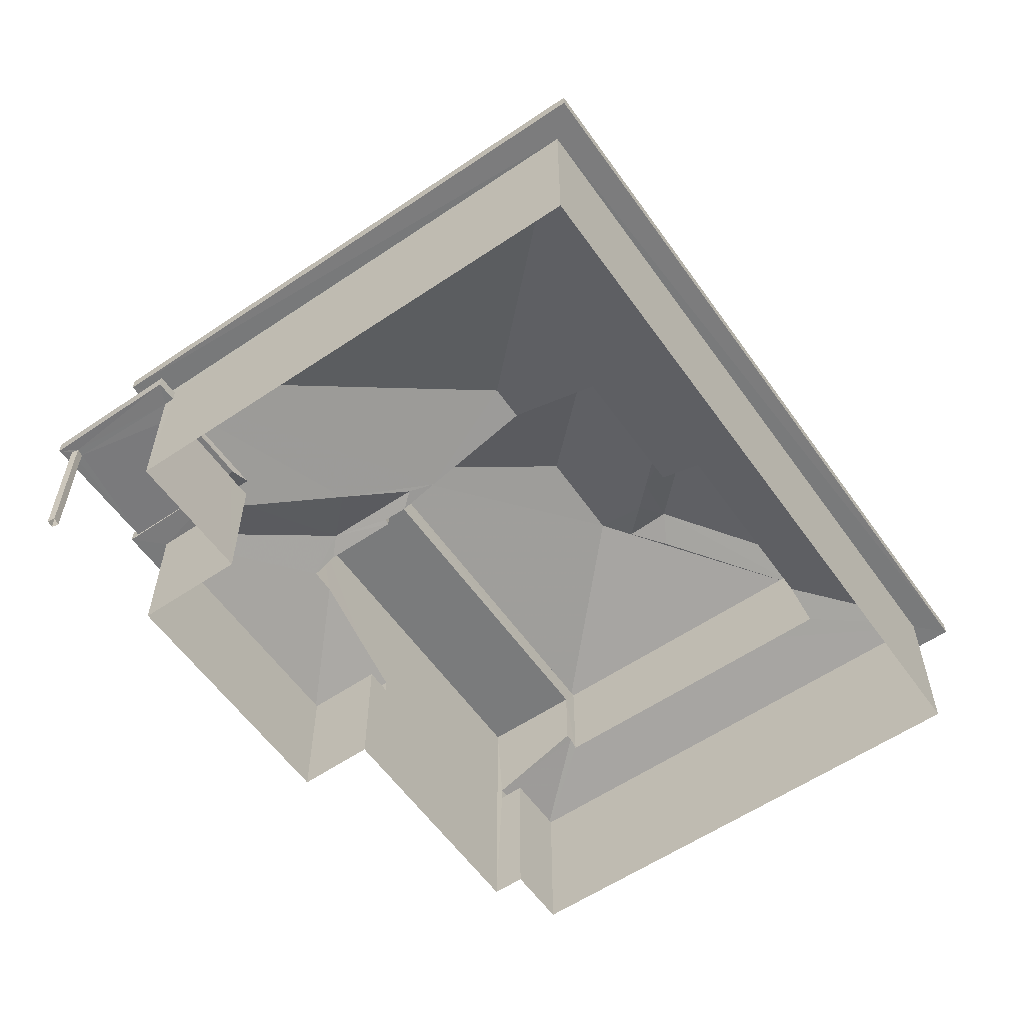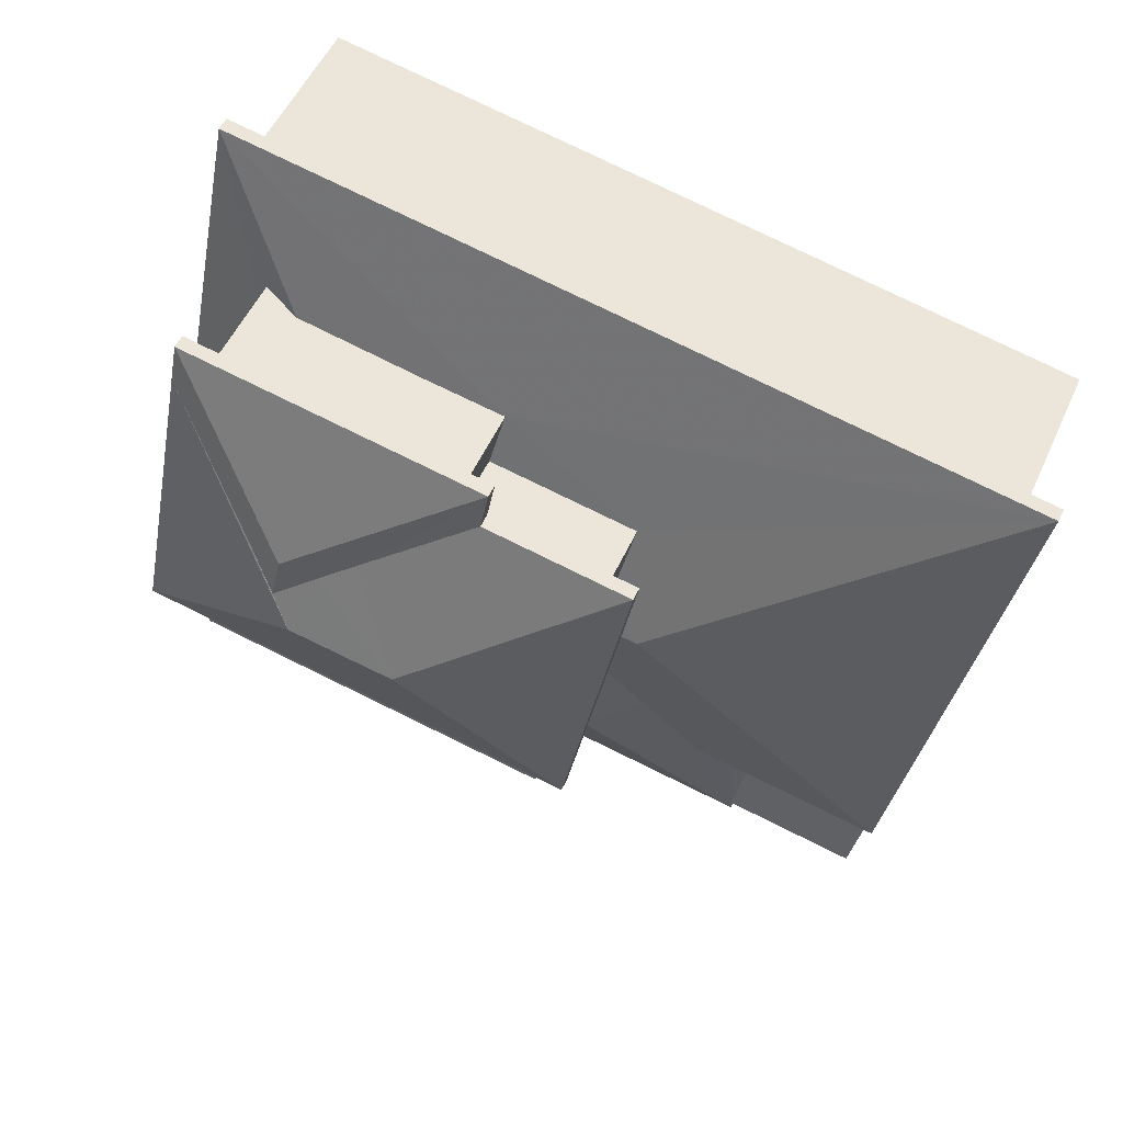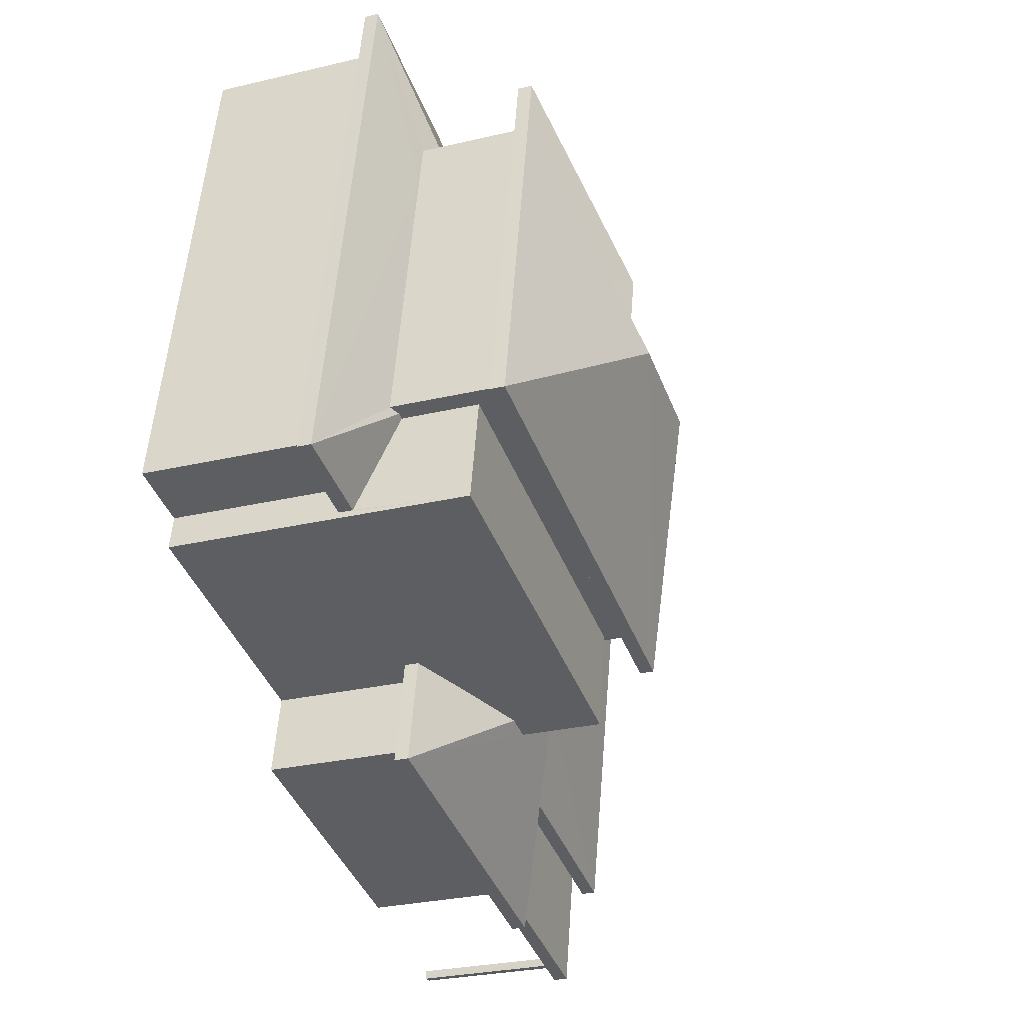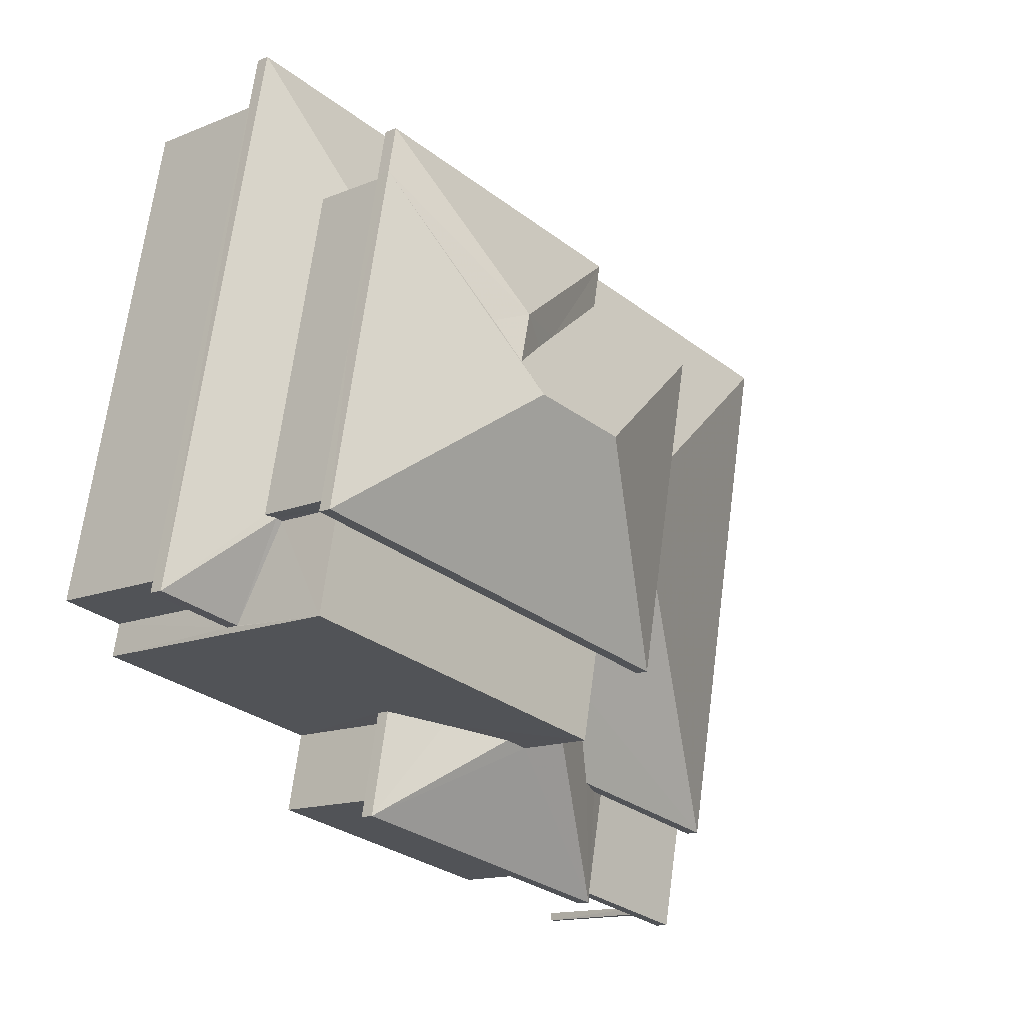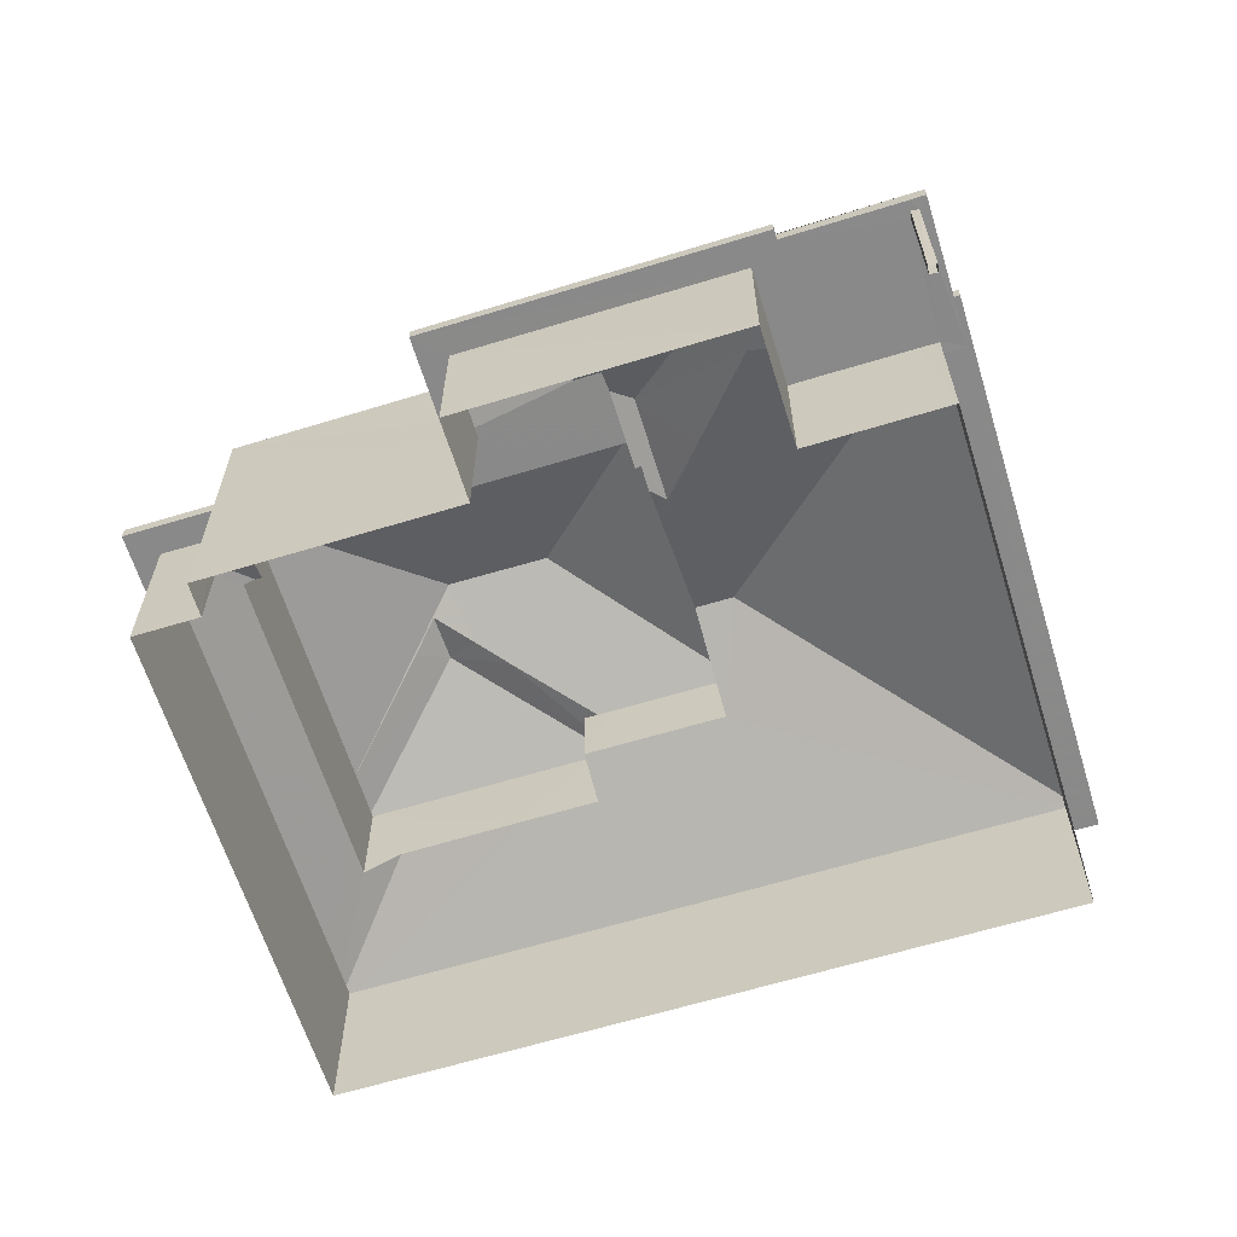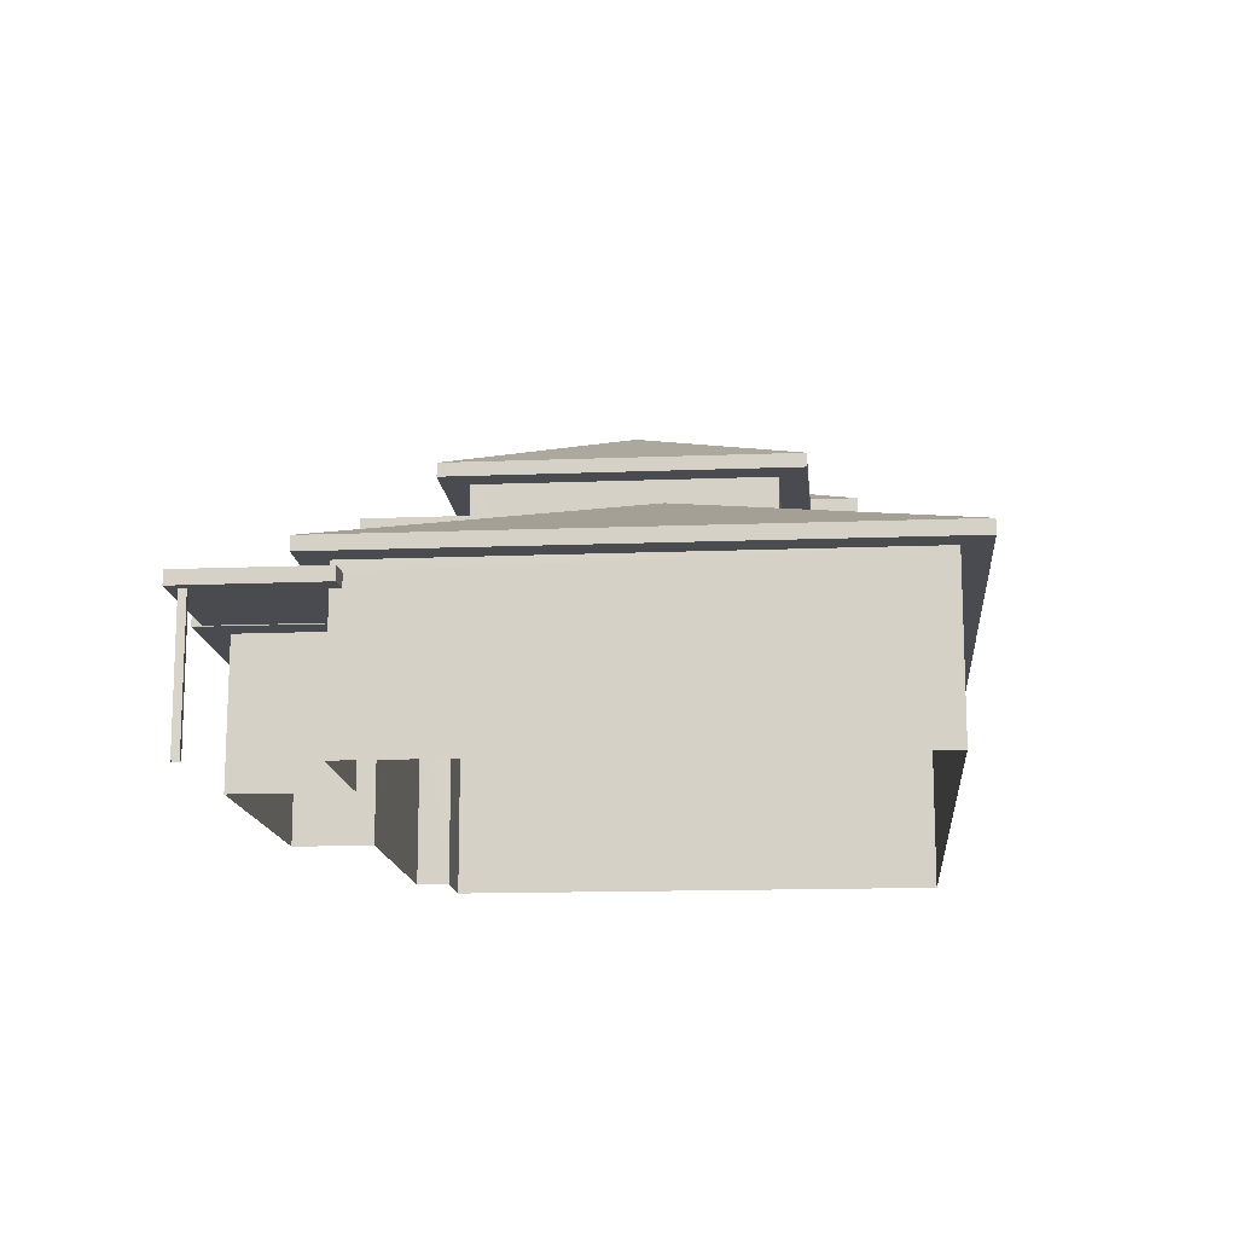
<metadata>
{"format":"obj","ext":"obj","renderer":"f3d","projection":"perspective","resolution":1024,"background":"white","views":[{"elev":-58.3,"azim":113.8,"up":"+Z"},{"elev":51.8,"azim":23.7,"up":"+Y"},{"elev":-27.9,"azim":-70.2,"up":"+Y"},{"elev":-14.0,"azim":-47.7,"up":"+Y"},{"elev":-63.2,"azim":6.0,"up":"+Z"},{"elev":-14.4,"azim":83.8,"up":"+Z"}]}
</metadata>
<code>
v -8.907e+04 -1.006e+05 1.972
v -8.907e+04 -1.006e+05 1.972
v -8.907e+04 -1.006e+05 1.972
v -8.907e+04 -1.006e+05 1.972
v -8.907e+04 -1.006e+05 1.972
v -8.907e+04 -1.006e+05 1.972
v -8.906e+04 -1.005e+05 1.97
v -8.908e+04 -1.005e+05 1.97
v -8.907e+04 -1.006e+05 1.972
v -8.908e+04 -1.006e+05 1.972
v -8.908e+04 -1.006e+05 1.972
v -8.907e+04 -1.006e+05 1.972
v -8.907e+04 -1.006e+05 1.972
v -8.908e+04 -1.006e+05 1.972
v -8.907e+04 -1.006e+05 7.819
v -8.907e+04 -1.006e+05 7.819
v -8.907e+04 -1.005e+05 7.818
v -8.907e+04 -1.005e+05 7.818
v -8.907e+04 -1.005e+05 7.818
v -8.907e+04 -1.005e+05 7.818
v -8.907e+04 -1.006e+05 4.57
v -8.907e+04 -1.006e+05 4.569
v -8.907e+04 -1.006e+05 4.569
v -8.907e+04 -1.006e+05 4.57
v -8.907e+04 -1.006e+05 4.57
v -8.907e+04 -1.006e+05 4.57
v -8.907e+04 -1.006e+05 4.57
v -8.907e+04 -1.006e+05 4.57
v -8.907e+04 -1.006e+05 4.569
v -8.907e+04 -1.006e+05 4.569
v -8.908e+04 -1.006e+05 5.015
v -8.908e+04 -1.005e+05 5.012
v -8.908e+04 -1.006e+05 5.014
v -8.908e+04 -1.006e+05 5.015
v -8.906e+04 -1.005e+05 5.012
v -8.906e+04 -1.005e+05 5.012
v -8.907e+04 -1.006e+05 5.014
v -8.907e+04 -1.006e+05 5.014
v -8.907e+04 -1.006e+05 5.014
v -8.907e+04 -1.006e+05 5.014
v -8.908e+04 -1.006e+05 5.014
v -8.908e+04 -1.005e+05 5.012
v -8.908e+04 -1.006e+05 7.819
v -8.907e+04 -1.005e+05 7.818
v -8.907e+04 -1.005e+05 7.818
v -8.908e+04 -1.005e+05 7.818
v -8.908e+04 -1.005e+05 7.818
v -8.908e+04 -1.006e+05 7.819
v -8.908e+04 -1.006e+05 7.819
v -8.908e+04 -1.005e+05 7.818
v -8.908e+04 -1.005e+05 7.818
v -8.907e+04 -1.005e+05 7.818
v -8.907e+04 -1.006e+05 4.57
v -8.907e+04 -1.006e+05 4.569
v -8.907e+04 -1.006e+05 4.554
v -8.907e+04 -1.006e+05 4.555
v -8.907e+04 -1.006e+05 4.554
v -8.907e+04 -1.006e+05 4.555
v -8.907e+04 -1.006e+05 4.555
v -8.907e+04 -1.006e+05 4.554
v -8.907e+04 -1.006e+05 4.555
v -8.907e+04 -1.006e+05 4.555
v -8.907e+04 -1.006e+05 6.4
v -8.907e+04 -1.006e+05 5.264
v -8.907e+04 -1.006e+05 7.183
v -8.907e+04 -1.006e+05 7.183
v -8.908e+04 -1.006e+05 7.295
v -8.907e+04 -1.006e+05 7.294
v -8.907e+04 -1.006e+05 7.294
v -8.908e+04 -1.006e+05 7.294
v -8.908e+04 -1.006e+05 5.265
v -8.908e+04 -1.006e+05 5.938
v -8.908e+04 -1.006e+05 5.265
v -8.908e+04 -1.006e+05 5.938
v -8.908e+04 -1.006e+05 9.213
v -8.907e+04 -1.006e+05 8.954
v -8.908e+04 -1.006e+05 9.213
v -8.907e+04 -1.006e+05 8.739
v -8.907e+04 -1.005e+05 8.068
v -8.907e+04 -1.006e+05 4.819
v -8.907e+04 -1.006e+05 4.82
v -8.907e+04 -1.006e+05 4.819
v -8.907e+04 -1.006e+05 4.819
v -8.907e+04 -1.006e+05 4.819
v -8.907e+04 -1.006e+05 4.82
v -8.907e+04 -1.006e+05 9.419
v -8.908e+04 -1.006e+05 9.419
v -8.908e+04 -1.006e+05 8.963
v -8.908e+04 -1.005e+05 8.068
v -8.906e+04 -1.005e+05 5.262
v -8.907e+04 -1.006e+05 5.288
v -8.907e+04 -1.006e+05 4.805
v -8.907e+04 -1.006e+05 4.805
v -8.908e+04 -1.006e+05 5.853
v -8.908e+04 -1.005e+05 6.152
v -8.908e+04 -1.005e+05 5.262
v -8.908e+04 -1.005e+05 5.851
v -8.908e+04 -1.005e+05 5.851
v -8.907e+04 -1.006e+05 5.833
v -8.907e+04 -1.006e+05 6.234
v -8.907e+04 -1.006e+05 6.234
v -8.908e+04 -1.005e+05 8.068
v -8.907e+04 -1.006e+05 4.805
v -8.907e+04 -1.006e+05 5.264
v -8.907e+04 -1.006e+05 4.805
v -8.907e+04 -1.006e+05 6.119
v -8.907e+04 -1.006e+05 6.072
v -8.907e+04 -1.006e+05 6.119
v -8.907e+04 -1.006e+05 6.071
v -8.907e+04 -1.006e+05 8.069
v -8.907e+04 -1.005e+05 8.068
v -8.907e+04 -1.006e+05 7.034
v -8.907e+04 -1.005e+05 6.161
v -8.907e+04 -1.005e+05 6.475
v -8.907e+04 -1.005e+05 6.161
v -8.907e+04 -1.005e+05 6.475
v -8.908e+04 -1.006e+05 8.069
v -8.907e+04 -1.006e+05 5.835
v -8.907e+04 -1.006e+05 5.835
v -8.907e+04 -1.005e+05 8.068
f 1 2 3
f 4 1 3
f 5 6 7
f 8 7 9
f 10 8 11
f 9 6 12
f 9 12 13
f 14 11 9
f 7 6 9
f 11 8 9
f 15 16 17
f 17 18 19
f 19 18 20
f 16 18 17
f 21 22 23
f 24 25 26
f 25 27 26
f 24 28 29
f 23 30 29
f 23 28 21
f 24 26 28
f 29 28 23
f 31 32 33
f 31 33 34
f 32 35 36
f 36 35 37
f 38 39 40
f 40 39 37
f 34 33 41
f 42 32 36
f 32 42 33
f 39 36 37
f 15 43 16
f 19 44 45
f 45 46 47
f 48 43 49
f 49 50 51
f 46 50 47
f 20 52 19
f 16 43 48
f 48 49 51
f 51 50 46
f 44 46 45
f 19 52 44
f 22 53 54
f 25 53 27
f 53 21 27
f 22 21 53
f 55 56 57
f 58 59 60
f 58 61 59
f 62 56 55
f 61 56 62
f 61 58 56
f 63 64 65
f 66 63 65
f 67 68 69
f 70 67 69
f 71 72 73
f 71 74 72
f 75 76 77
f 78 79 77
f 76 78 77
f 80 81 82
f 83 82 84
f 84 82 85
f 82 81 85
f 86 76 87
f 87 88 89
f 76 75 87
f 87 75 88
f 90 65 64
f 91 92 93
f 94 73 72
f 95 96 97
f 98 73 94
f 97 96 98
f 98 96 73
f 99 100 101
f 77 89 88
f 77 102 89
f 102 77 79
f 103 81 101
f 99 101 104
f 105 81 103
f 38 40 80
f 40 81 80
f 104 81 40
f 101 81 104
f 106 107 101
f 108 106 100
f 107 109 101
f 100 106 101
f 86 110 111
f 112 66 65
f 113 90 96
f 65 90 114
f 65 114 112
f 115 113 96
f 116 114 113
f 114 90 113
f 117 110 87
f 93 103 118
f 103 101 118
f 118 119 93
f 101 109 118
f 111 120 86
f 86 78 76
f 86 120 78
f 86 87 110
f 119 91 93
f 117 87 89
f 78 120 79
f 75 77 88
f 95 115 96
f 99 64 63
f 63 108 100
f 99 104 64
f 99 63 100
f 50 49 89
f 49 43 117
f 49 117 89
f 85 81 105
f 85 25 24
f 105 53 25
f 85 105 25
f 28 3 21
f 28 4 3
f 114 18 112
f 63 16 108
f 16 106 108
f 18 16 66
f 18 66 112
f 63 66 16
f 20 114 116
f 116 52 20
f 18 114 20
f 111 15 17
f 111 110 15
f 110 117 43
f 15 110 43
f 59 61 93
f 92 59 93
f 11 33 10
f 11 41 33
f 36 7 8
f 42 36 8
f 19 111 17
f 19 120 111
f 90 37 35
f 90 64 37
f 94 51 98
f 94 48 51
f 80 39 38
f 80 82 39
f 107 106 69
f 106 16 69
f 94 70 48
f 70 16 48
f 74 70 72
f 72 70 94
f 69 16 70
f 57 56 12
f 6 57 12
f 6 5 55
f 6 55 57
f 5 23 22
f 55 22 54
f 5 22 55
f 29 85 24
f 29 84 85
f 79 45 47
f 102 79 47
f 62 93 61
f 62 103 93
f 34 73 31
f 34 71 73
f 116 113 44
f 52 116 44
f 113 115 44
f 44 115 46
f 95 97 46
f 115 95 46
f 98 46 97
f 98 51 46
f 8 33 42
f 8 10 33
f 5 30 23
f 83 39 82
f 83 36 39
f 7 30 5
f 36 30 7
f 36 83 30
f 19 45 79
f 120 19 79
f 67 70 74
f 11 14 34
f 41 11 34
f 14 67 34
f 74 71 67
f 34 67 71
f 1 4 28
f 26 1 28
f 40 37 64
f 104 40 64
f 73 96 32
f 31 73 32
f 105 103 53
f 54 53 55
f 55 53 62
f 53 103 62
f 107 69 109
f 109 68 118
f 109 69 68
f 30 84 29
f 30 83 84
f 9 60 59
f 14 9 59
f 118 68 119
f 14 59 67
f 67 91 68
f 119 68 91
f 92 91 67
f 59 92 67
f 60 13 58
f 60 9 13
f 50 102 47
f 50 89 102
f 21 2 27
f 21 3 2
f 2 1 26
f 27 2 26
f 58 13 12
f 56 58 12
f 96 35 32
f 96 90 35

</code>
